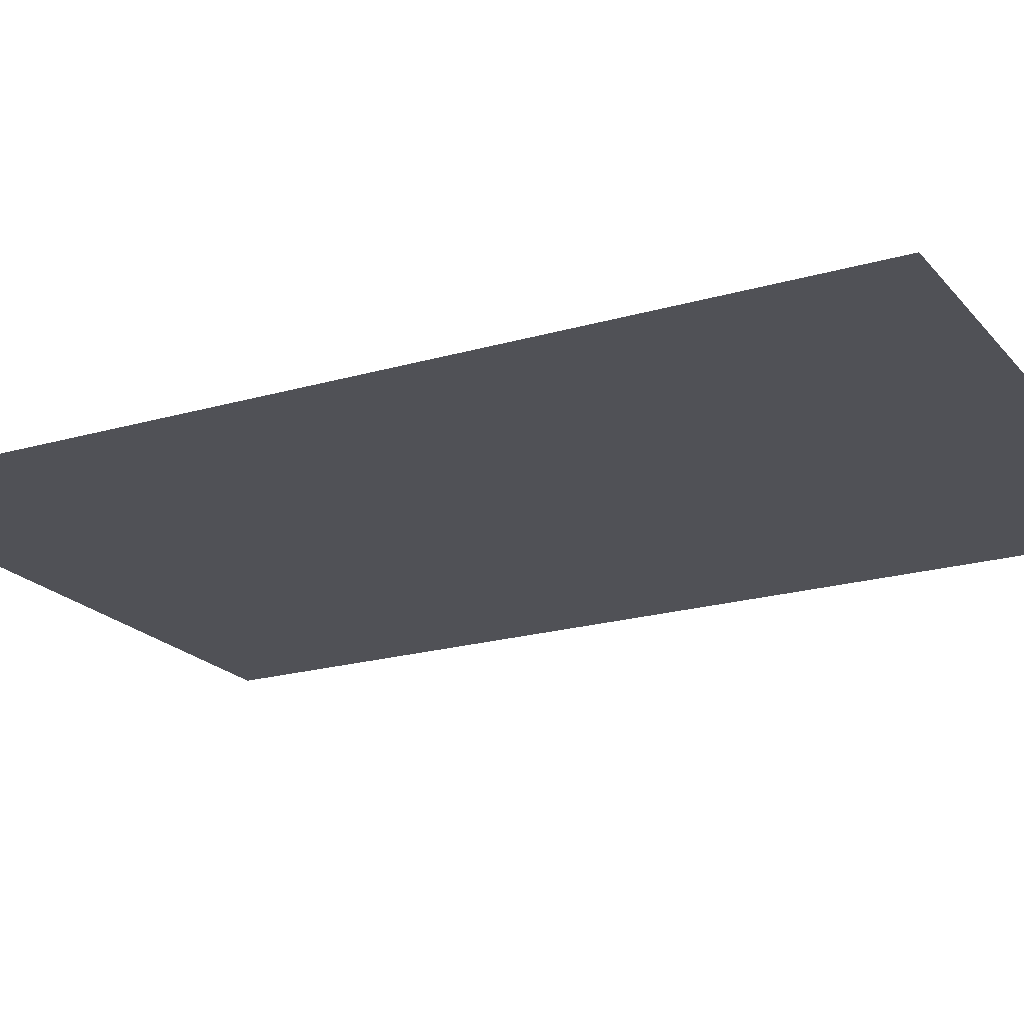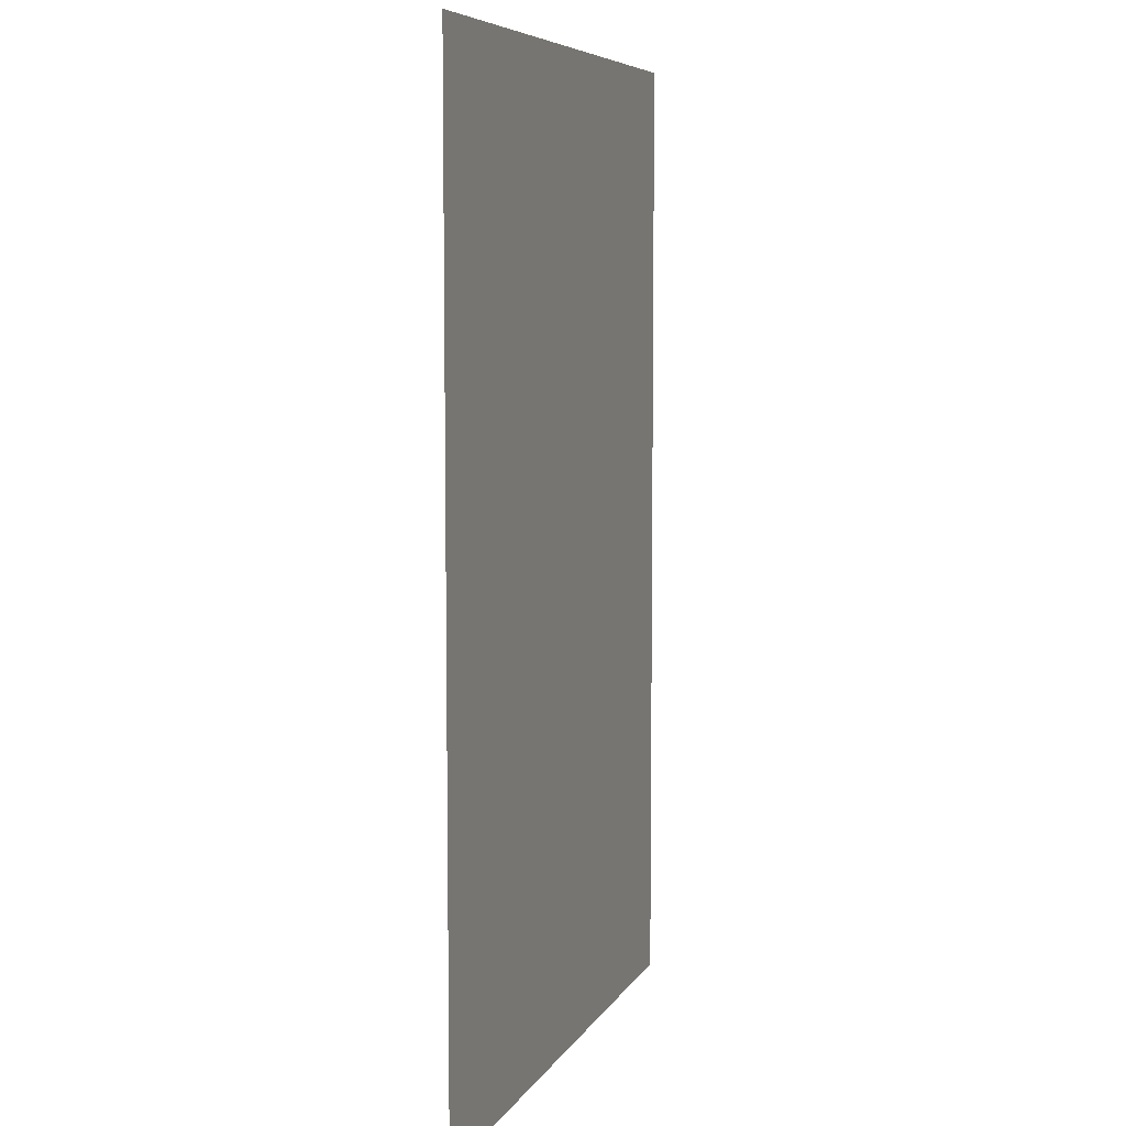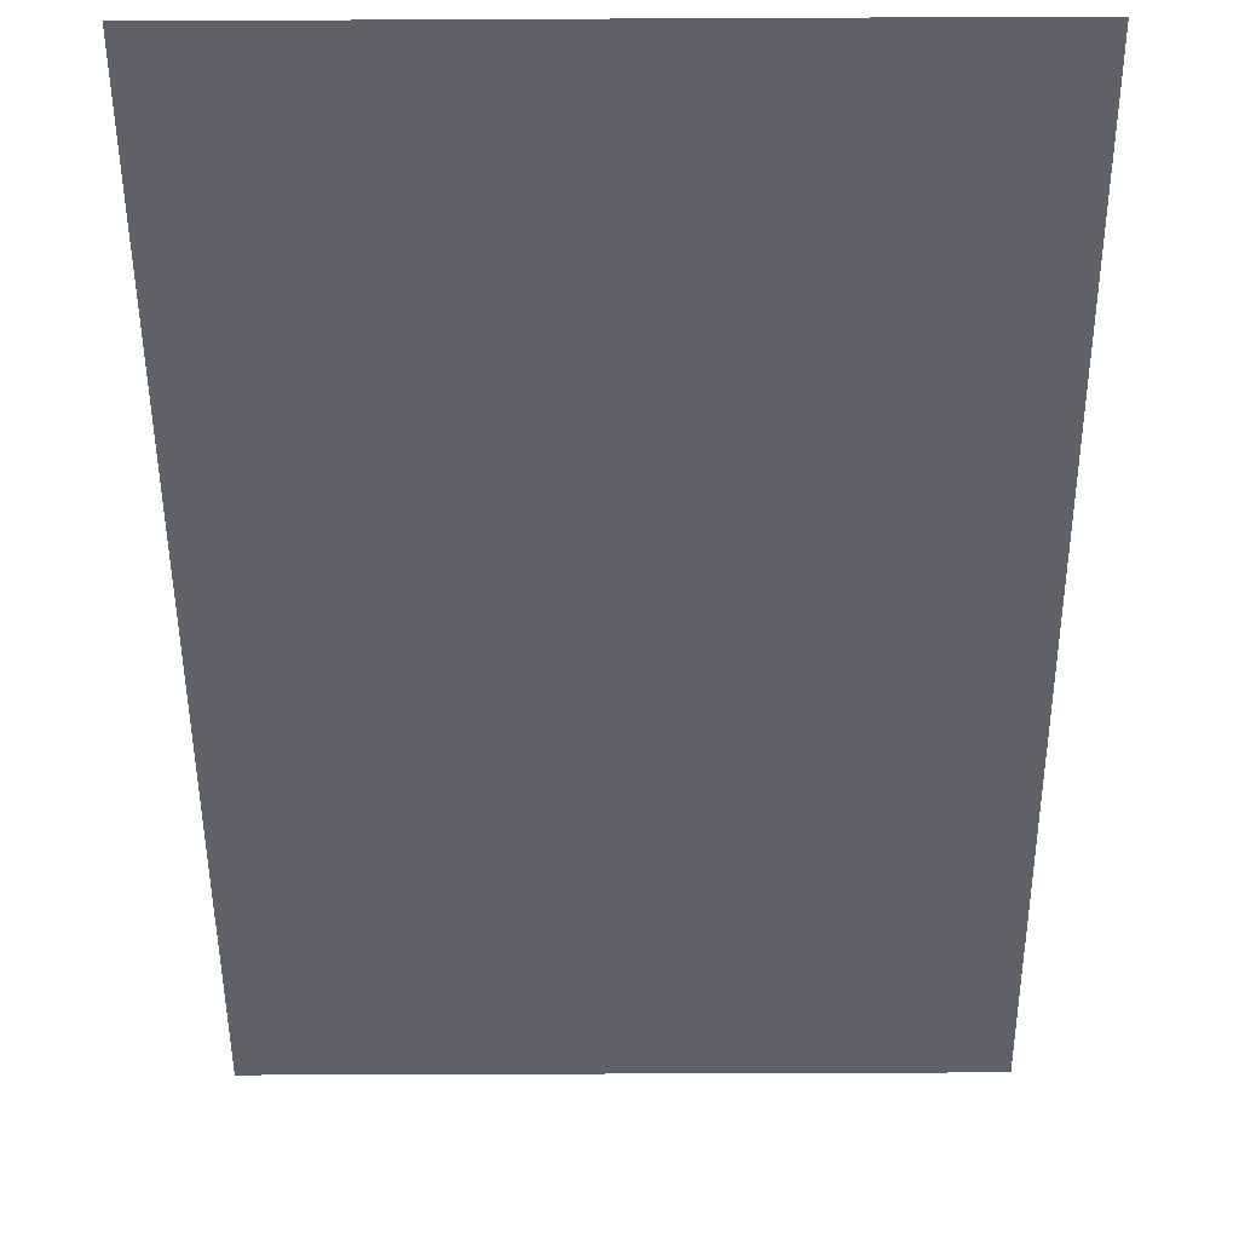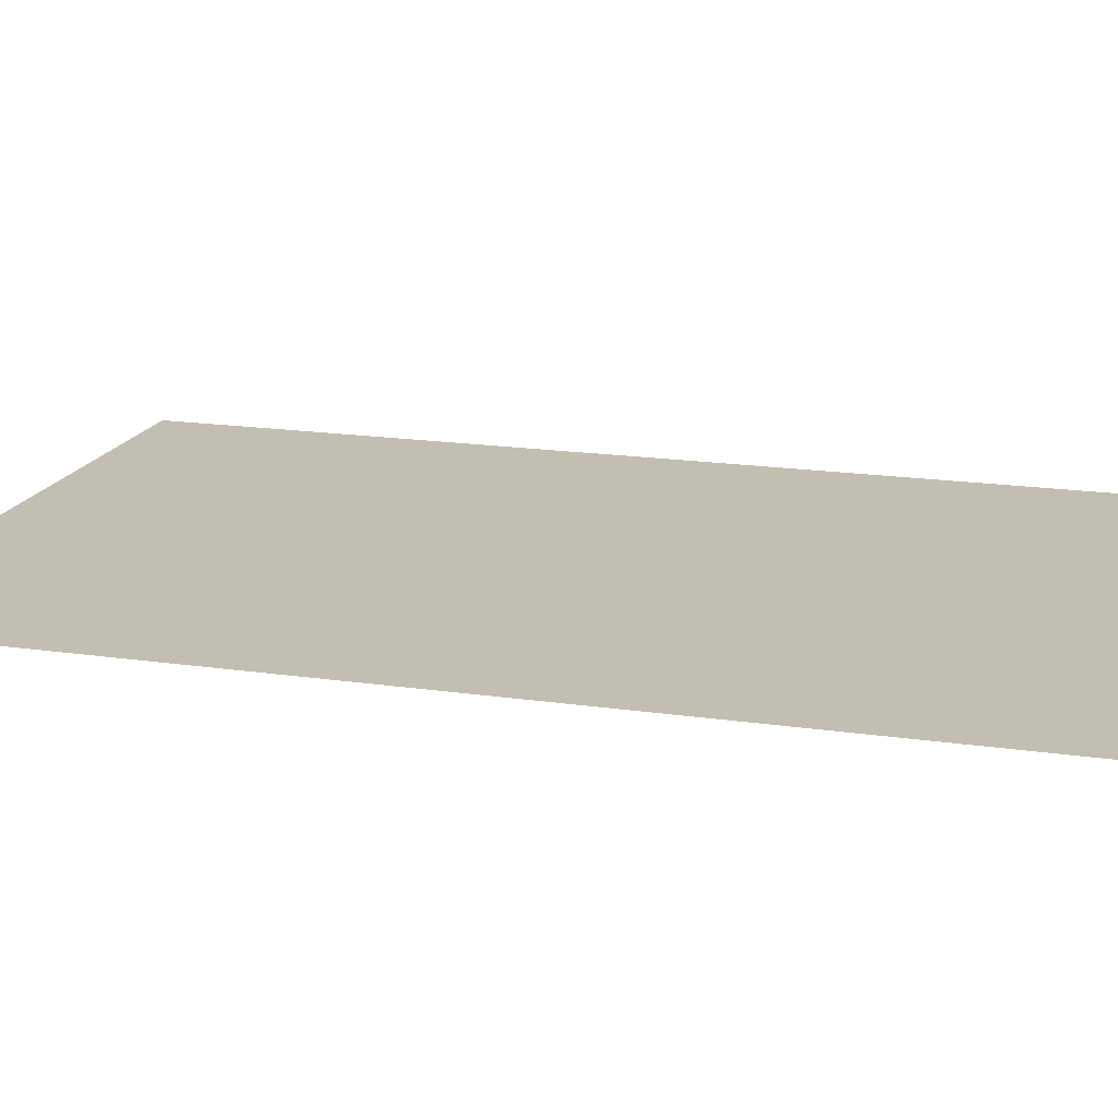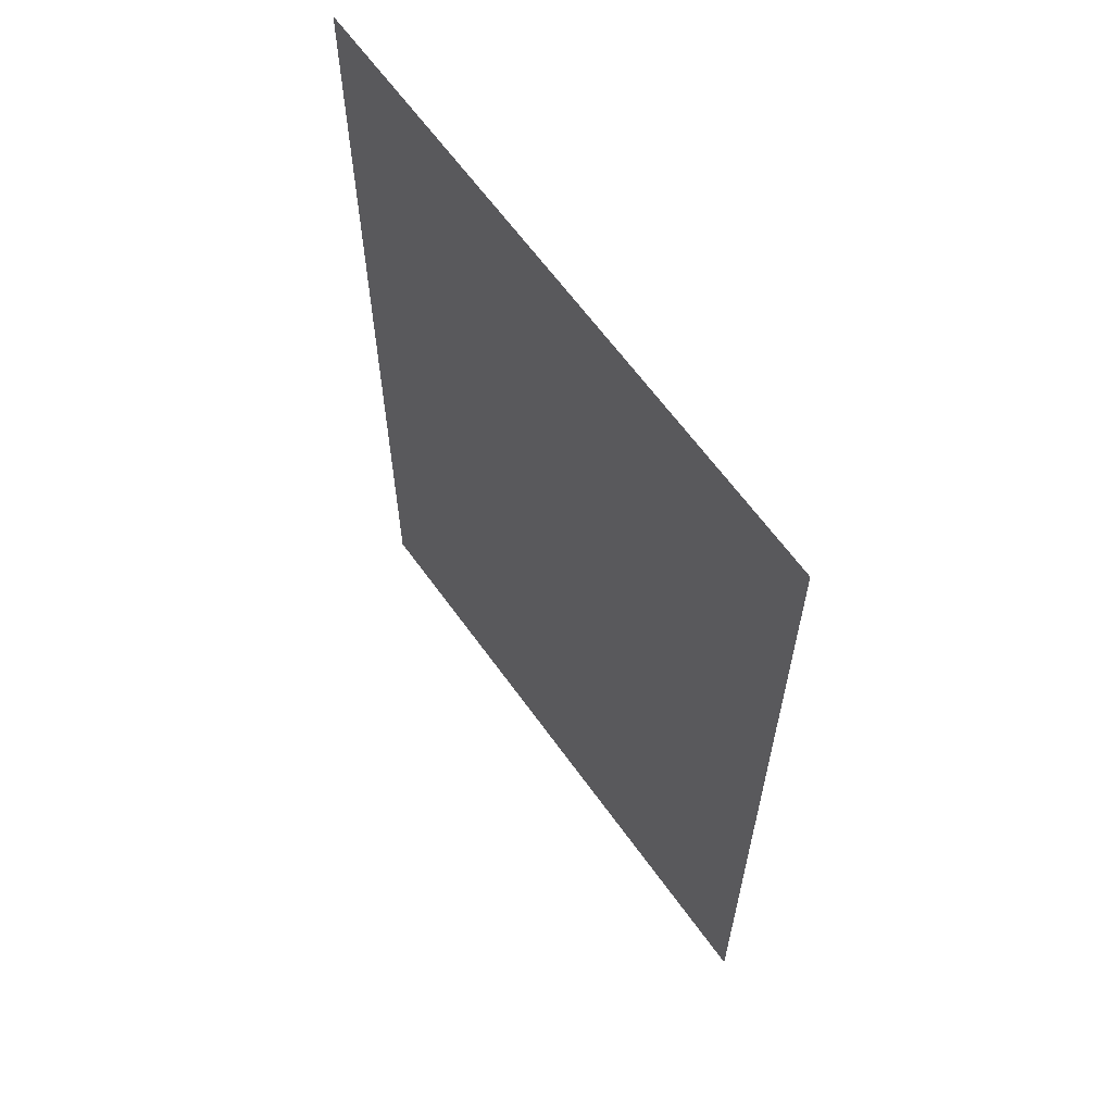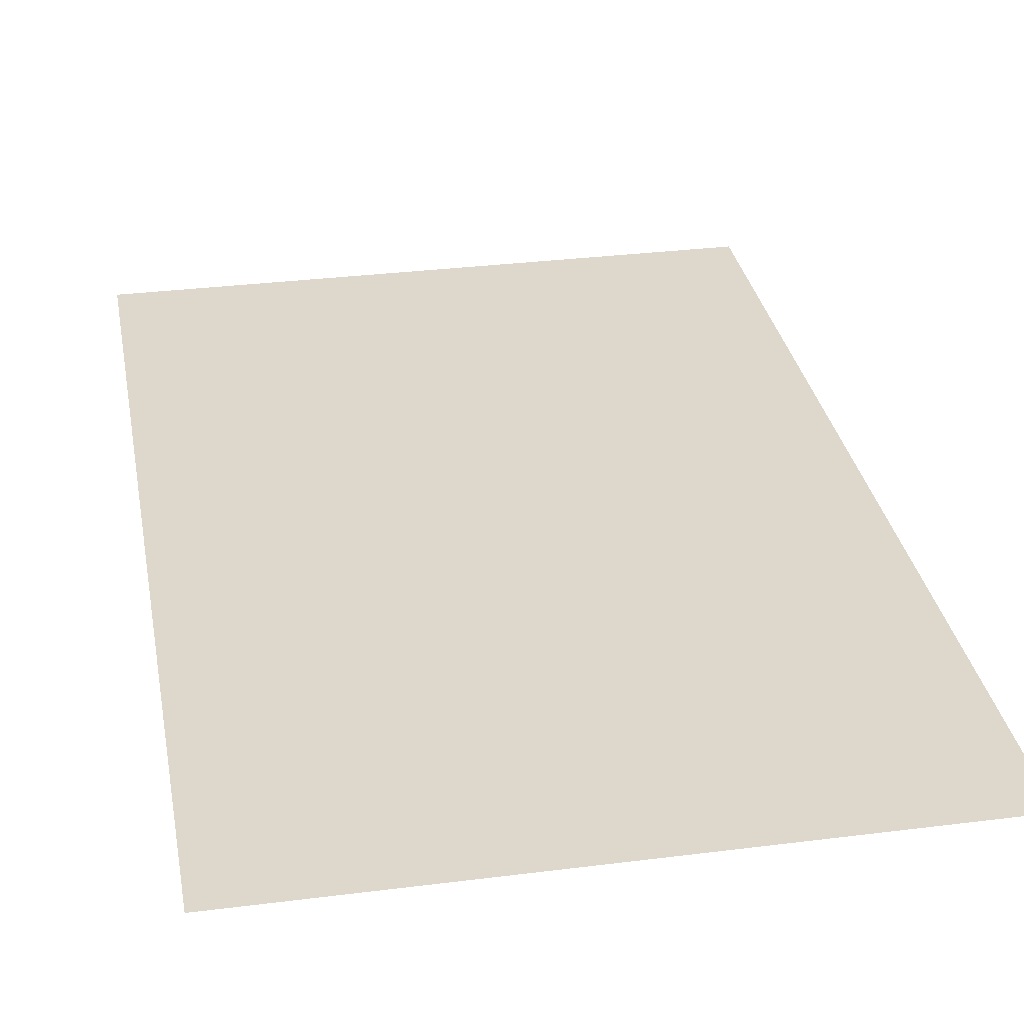
<metadata>
{"format":"obj","ext":"obj","renderer":"f3d","projection":"perspective","resolution":1024,"background":"white","views":[{"elev":-20.5,"azim":118.0,"up":"+Y"},{"elev":7.0,"azim":107.7,"up":"+Z"},{"elev":-50.1,"azim":-179.7,"up":"+Y"},{"elev":17.3,"azim":106.4,"up":"+Y"},{"elev":63.5,"azim":54.4,"up":"+Z"},{"elev":31.4,"azim":169.8,"up":"+Y"}]}
</metadata>
<code>
o mesh18/mesh18-geometry#mesh18-geometry
v 0.2556 -0.5191 -0.3664
v -0.2823 -0.5191 0.4542
v -0.2823 -0.5191 -0.3664
v 0.2556 -0.5191 0.4542
f 1 2 3
f 2 1 4
f 3 2 1
f 4 1 2

</code>
